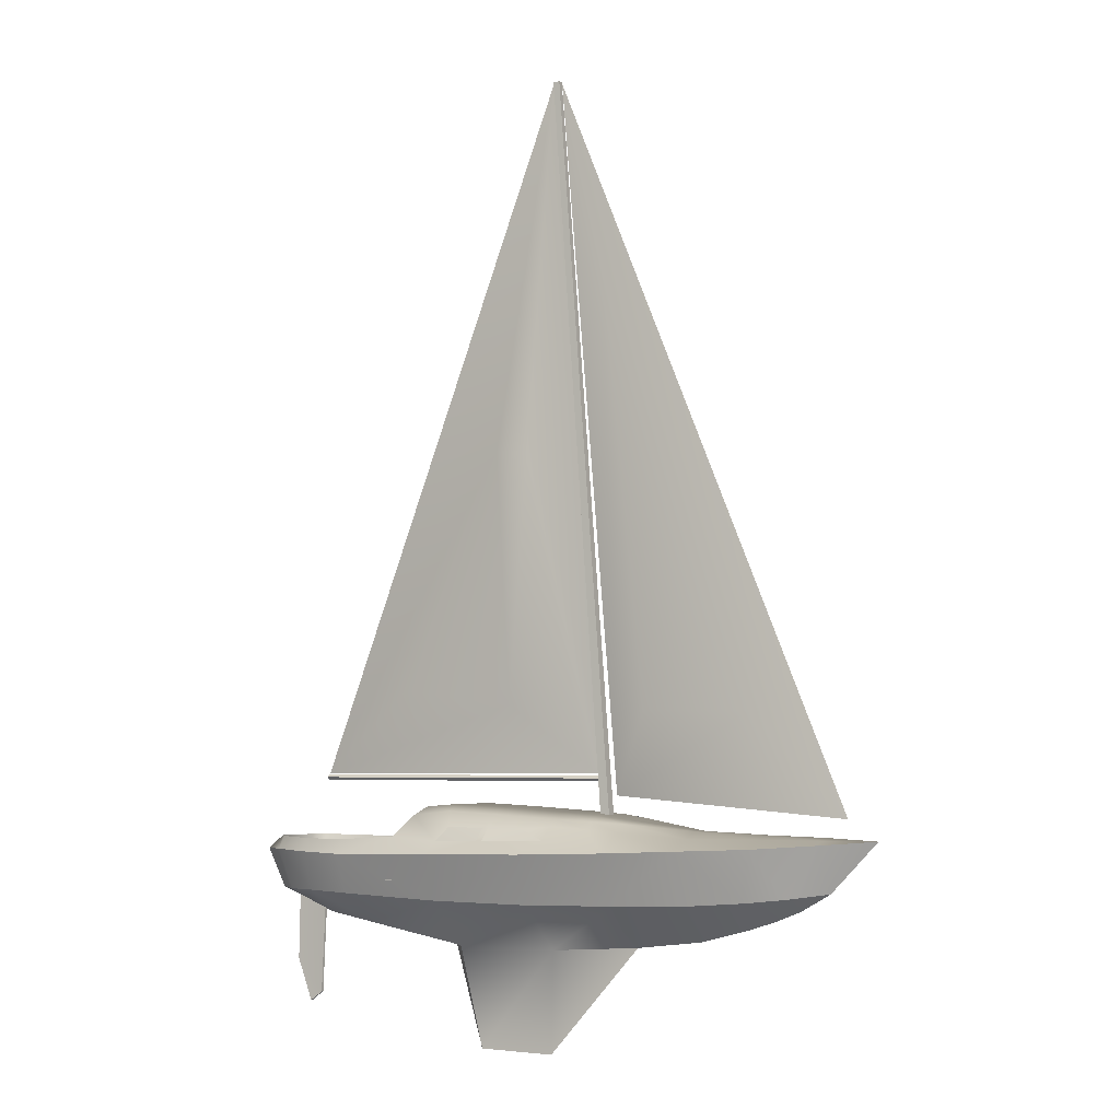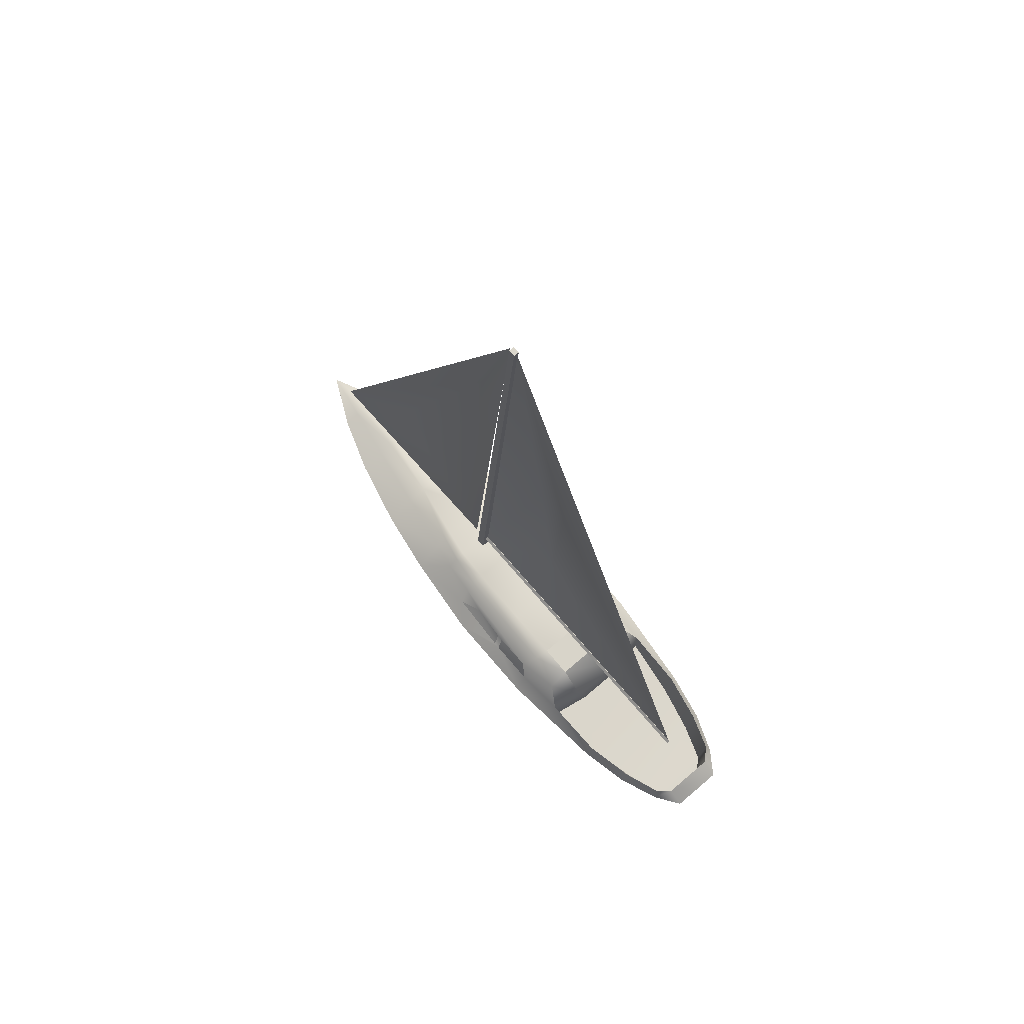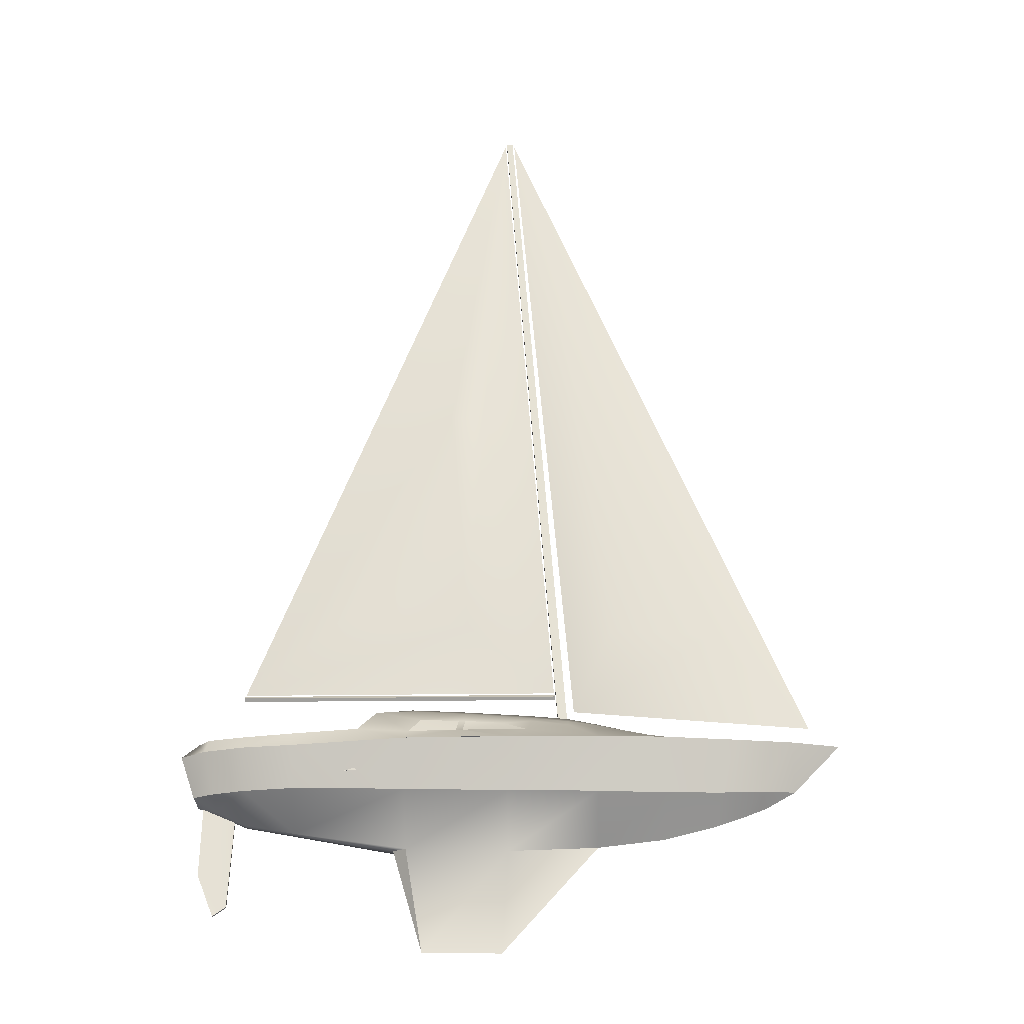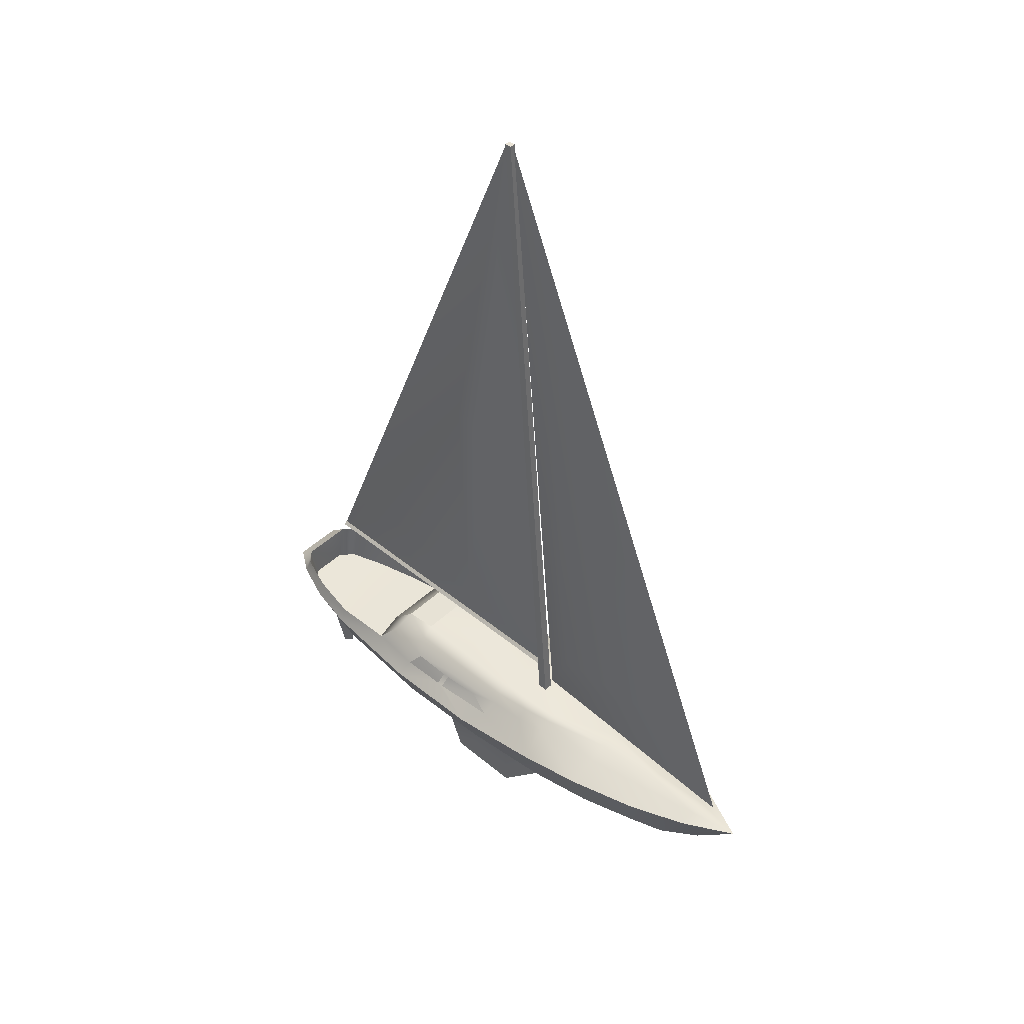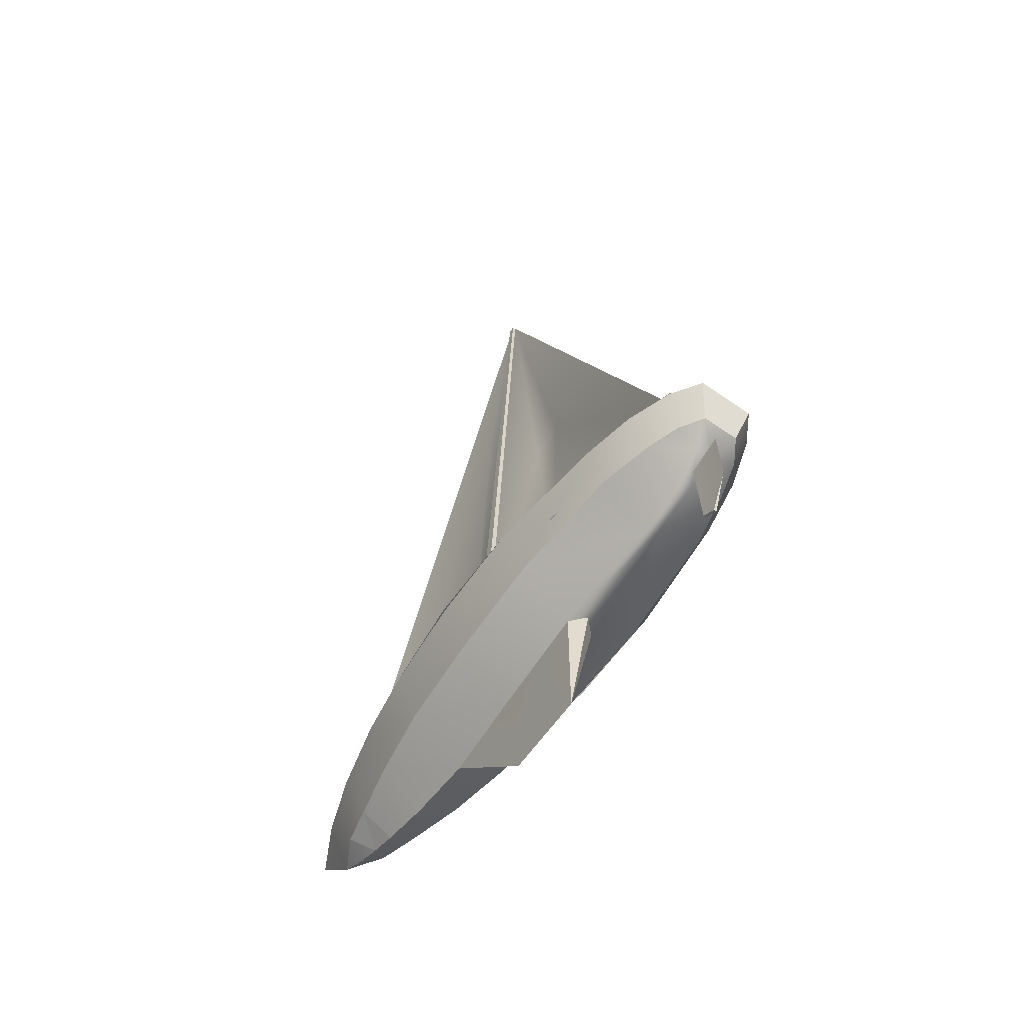
<metadata>
{"format":"obj","ext":"obj","renderer":"f3d","projection":"perspective","resolution":1024,"background":"white","views":[{"elev":-4.9,"azim":-149.9,"up":"+Y"},{"elev":73.1,"azim":49.4,"up":"+Y"},{"elev":-26.3,"azim":-179.0,"up":"+Y"},{"elev":45.8,"azim":-136.6,"up":"+Y"},{"elev":-61.5,"azim":54.8,"up":"+Y"}]}
</metadata>
<code>
o MATTE_Paint_Gloss_Blue_0
v -100.7 73.38 -13.8
v -110.7 65.23 -8e-06
v -97.53 60.84 -6e-06
v -118.9 75.27 -9.408
v -73.07 71.5 -20.07
v -73.07 54.57 -3e-06
v -41.08 70.88 -25.09
v 1.568 48.3 -3.763
v 1.568 70.25 -28.22
v -41.08 50.8 0
v 4.704 -8e-06 1.1e-05
v 50.49 70.88 -29.48
v 103.8 57.7 -2.509
v 103.8 72.76 -25.72
v 50.49 48.92 -6.272
v 42.34 0.6272 1.4e-05
v 56.76 49.55 9e-06
v 149.6 38.26 1.9e-05
v 135.2 22.58 -0.6272
v 141.4 18.19 -0.6272
v 133.3 63.98 -0.6272
v 149 70.88 1.5e-05
v 127.6 73.38 -20.07
v 141.4 68.37 -4.391
v 142.7 73.38 -15.05
v 127.6 62.09 -2.509
v 152.7 74.01 -8.154
v -122 69.62 -1e-05
v -136.4 77.78 -1.2e-05
v -100.7 73.38 13.8
v -118.9 75.27 9.408
v -73.07 71.5 20.07
v 1.568 48.3 3.763
v -41.08 70.88 25.09
v 1.568 70.25 28.22
v 103.8 57.7 2.509
v 50.49 70.88 29.48
v 103.8 72.76 25.72
v 50.49 48.92 6.272
v 135.2 22.58 0.6272
v 141.4 18.19 0.6272
v 133.3 63.98 0.6272
v 141.4 68.37 4.391
v 127.6 73.38 20.07
v 142.7 73.38 15.05
v 127.6 62.09 2.509
v 152.7 74.01 8.154
v -97.53 60.84 -6e-06
v -97.53 60.84 -6e-06
v 149.6 38.26 1.9e-05
v 50.49 48.92 -6.272
v 141.4 18.19 -0.6272
v 141.4 18.19 -0.6272
v -100.7 73.38 13.8
v -100.7 73.38 13.8
v 133.3 63.98 -0.6272
v 135.2 22.58 -0.6272
v 135.2 22.58 -0.6272
v -118.9 75.27 9.408
v 56.76 49.55 9e-06
v 1.568 48.3 3.763
v -41.08 50.8 0
v -41.08 50.8 0
v -110.7 65.23 -8e-06
v -110.7 65.23 -8e-06
v -110.7 65.23 -8e-06
v 42.34 0.6272 1.4e-05
v 42.34 0.6272 1.4e-05
v -122 69.62 -1e-05
v -136.4 77.78 -1.2e-05
v 135.2 22.58 0.6272
v 135.2 22.58 0.6272
v -73.07 54.57 -3e-06
v 50.49 48.92 6.272
v 50.49 48.92 6.272
v 141.4 18.19 0.6272
v 141.4 18.19 0.6272
v 133.3 63.98 0.6272
f 51 16 17
f 30 64 48
f 65 31 54
f 68 74 60
f 52 76 50
f 77 53 71
f 57 71 53
f 58 72 56
f 78 56 72
f 1 2 3
f 4 2 1
f 3 5 1
f 3 6 5
f 7 8 9
f 7 10 8
f 11 8 62
f 10 5 6
f 7 5 10
f 12 13 14
f 12 15 13
f 18 19 20
f 18 21 19
f 22 21 18
f 23 24 25
f 23 26 24
f 25 24 27
f 23 13 26
f 14 13 23
f 8 67 15
f 11 67 8
f 15 9 8
f 12 9 15
f 28 4 29
f 28 2 4
f 32 49 55
f 73 49 32
f 33 34 35
f 63 34 33
f 11 61 62
f 32 63 73
f 32 34 63
f 36 37 38
f 39 37 36
f 18 40 41
f 18 42 40
f 22 42 18
f 43 44 45
f 46 44 43
f 43 45 47
f 36 44 46
f 36 38 44
f 61 67 75
f 11 67 61
f 35 39 33
f 35 37 39
f 69 59 70
f 69 66 59
f 13 39 36
f 13 15 39
f 13 36 26
f 46 26 36
f 26 46 43
f 43 24 26
f 24 47 27
f 43 47 24
o WOOD_INLAY_-_A_Paint_Matte_Orange_0
v 76.83 100.4 -15.37
v 76.83 79.66 -10.66
v 76.83 100.4 15.37
v 76.83 79.66 10.66
v 63.66 114.2 15.37
v 63.66 114.2 -15.37
v 47.98 115.4 -15.37
v 47.98 115.4 15.37
v 76.83 79.66 -10.66
v 103.8 79.03 26.97
v 103.8 79.03 -26.97
v 76.83 79.66 10.66
v 127.6 79.03 21.33
v 127.6 79.03 -21.33
v 145.2 79.66 15.05
v 145.2 79.66 -15.05
v 150.8 79.66 8.781
v 150.8 79.66 -8.781
v 63.66 114.2 15.37
v 63.66 114.2 -15.37
f 97 98 85
f 85 86 97
f 79 80 81
f 82 81 80
f 79 81 83
f 83 84 79
f 87 88 89
f 90 88 87
f 89 88 91
f 91 92 89
f 92 93 94
f 91 93 92
f 94 93 95
f 95 96 94
o OPAQUE_GLASS_Glass_Basic_Grey_0
v 22.89 99.1 -32.3
v 3.45 104.1 -27.28
v -7.84 99.73 -30.73
v 21.64 104.7 -28.85
v 42.96 105.4 -28.85
v 26.03 99.1 -32.3
v 48.61 98.47 -32.3
v 24.78 104.7 -28.85
v 22.89 99.1 32.3
v 3.45 104.1 27.28
v -7.84 99.73 30.73
v 21.64 104.7 28.85
v 42.96 105.4 28.85
v 26.03 99.1 32.3
v 48.61 98.47 32.3
v 24.78 104.7 28.85
f 99 100 101
f 99 102 100
f 103 104 105
f 103 106 104
f 107 108 109
f 107 110 108
f 111 112 113
f 111 114 112
o 0_Hard_Shiny_Plastic_Grey_0
v -159 101 -1.7e-05
v -134.5 101 -4.077
v -134.5 99.1 -11.92
v -134.5 102.2 -1.5e-05
v -106.9 97.22 -21.33
v -106.9 101 -9.095
v -73.07 101 -14.74
v -73.07 95.96 -29.48
v -73.07 104.1 -5.018
v -106.9 102.9 -1.882
v -41.08 103.5 -20.38
v -41.08 107.3 -15.05
v -27.28 108.2 -18.19
v -27.28 104.7 -23.21
v -9.722 106 -25.09
v -9.722 109.1 -20.38
v -41.08 94.71 -34.5
v -7.84 99.73 -30.73
v -9.722 112.3 -14.74
v -27.28 111 -13.8
v -41.08 109.1 -11.29
v 26.03 99.1 -32.3
v 22.89 99.1 -32.3
v 21.64 104.7 -28.85
v 24.78 104.7 -28.85
v 22.27 107.3 -26.97
v 3.45 104.1 -27.28
v 1.568 93.46 -38.89
v 22.27 114.2 -15.37
v 22.27 111 -21.64
v -73.07 71.5 -20.07
v -100.7 73.38 -13.8
v -41.08 70.88 -25.09
v 1.568 70.25 -28.22
v 1.568 93.46 -38.26
v 64.29 110.4 -25.72
v 63.66 114.2 -15.37
v 76.83 100.4 -15.37
v 73.07 100.4 -30.73
v 50.49 92.83 -38.89
v 48.61 98.47 -32.3
v 42.96 105.4 -28.85
v 46.73 112.3 -21.95
v 47.98 115.4 -15.37
v 103.8 91.57 -33.24
v 103.8 98.47 -30.11
v 147.1 92.83 -20.7
v 127.6 92.2 -28.22
v 127.6 98.47 -25.09
v 145.2 99.1 -18.82
v 150.8 99.1 -12.54
v 159 92.83 -12.54
v 73.07 79.66 -31.36
v 76.83 79.66 -10.66
v 103.8 79.03 -26.97
v 127.6 79.03 -21.33
v 145.2 79.66 -15.05
v 127.6 73.38 -20.07
v 142.7 73.38 -15.05
v 150.8 79.66 -8.781
v 152.7 74.01 -8.154
v 103.8 72.76 -25.72
v 50.49 70.88 -29.48
v -118.9 75.27 -9.408
v -136.4 77.78 -1.2e-05
v -134.5 101 4.077
v -134.5 99.1 11.92
v -106.9 101 9.095
v -106.9 97.22 21.33
v -73.07 101 14.74
v -73.07 95.96 29.48
v -73.07 104.1 5.018
v -106.9 102.9 1.882
v -41.08 107.3 15.05
v -41.08 103.5 20.38
v -27.28 108.2 18.19
v -27.28 104.7 23.21
v -9.722 106 25.09
v -9.722 109.1 20.38
v -41.08 94.71 34.5
v -7.84 99.73 30.73
v -9.722 112.3 14.74
v -27.28 111 13.8
v -41.08 109.1 11.29
v 22.89 99.1 32.3
v 26.03 99.1 32.3
v 21.64 104.7 28.85
v 24.78 104.7 28.85
v 22.27 107.3 26.97
v 3.45 104.1 27.28
v 1.568 93.46 38.89
v 22.27 114.2 15.37
v 22.27 111 21.64
v -100.7 73.38 13.8
v -73.07 71.5 20.07
v -41.08 70.88 25.09
v 1.568 70.25 28.22
v 1.568 93.46 38.26
v 63.66 114.2 15.37
v 64.29 110.4 25.72
v 76.83 100.4 15.37
v 73.07 100.4 30.73
v 50.49 92.83 38.89
v 48.61 98.47 32.3
v 46.73 112.3 21.95
v 42.96 105.4 28.85
v 47.98 115.4 15.37
v 103.8 91.57 33.24
v 103.8 98.47 30.11
v 127.6 92.2 28.22
v 147.1 92.83 20.7
v 127.6 98.47 25.09
v 145.2 99.1 18.82
v 150.8 99.1 12.54
v 159 92.83 12.54
v 76.83 79.66 10.66
v 73.07 79.66 31.36
v 103.8 79.03 26.97
v 127.6 79.03 21.33
v 145.2 79.66 15.05
v 127.6 73.38 20.07
v 142.7 73.38 15.05
v 150.8 79.66 8.781
v 152.7 74.01 8.154
v 50.49 70.88 29.48
v 103.8 72.76 25.72
v -118.9 75.27 9.408
v 152.7 74.01 8.154
v 103.8 79.03 26.97
v 73.07 79.66 31.36
v 73.07 79.66 31.36
v 76.83 79.66 10.66
v 127.6 98.47 25.09
v 147.1 92.83 20.7
v 127.6 92.2 28.22
v 103.8 91.57 33.24
v 103.8 98.47 30.11
v 50.49 92.83 38.89
v 159 92.83 12.54
v 159 92.83 12.54
v 150.8 99.1 -12.54
v 103.8 91.57 -33.24
v 73.07 100.4 30.73
v 73.07 100.4 30.73
v 145.2 99.1 18.82
v -106.9 97.22 21.33
v -73.07 95.96 -29.48
v 50.49 92.83 -38.89
v -159 101 -1.7e-05
v -159 101 -1.7e-05
v 103.8 98.47 -30.11
v -106.9 97.22 -21.33
v -41.08 94.71 -34.5
v 76.83 79.66 -10.66
v 147.1 92.83 -20.7
v -134.5 99.1 11.92
v 127.6 92.2 -28.22
v 127.6 98.47 -25.09
v 150.8 99.1 12.54
v -73.07 95.96 29.48
v 159 92.83 -12.54
v 159 92.83 -12.54
v -134.5 99.1 -11.92
v 73.07 79.66 -31.36
v 73.07 79.66 -31.36
v 103.8 79.03 -26.97
v -41.08 94.71 34.5
v 145.2 99.1 -18.82
v 152.7 74.01 -8.154
v 73.07 100.4 -30.73
v 73.07 100.4 -30.73
v -136.4 77.78 -1.2e-05
f 167 168 169
f 230 231 232
f 276 254 242
f 242 283 276
f 115 116 117
f 116 115 118
f 119 120 121
f 119 121 122
f 121 120 123
f 123 120 124
f 125 126 127
f 125 127 128
f 129 128 130
f 130 128 127
f 125 128 131
f 131 128 132
f 130 127 133
f 133 127 134
f 126 135 134
f 126 134 127
f 136 137 138
f 138 139 136
f 129 140 141
f 141 140 138
f 141 132 129
f 129 132 128
f 137 142 132
f 132 142 131
f 133 143 144
f 133 144 130
f 129 130 144
f 129 144 140
f 126 123 135
f 121 123 126
f 121 126 125
f 131 122 125
f 125 122 121
f 145 146 261
f 261 146 266
f 147 267 148
f 148 267 149
f 261 267 147
f 261 147 145
f 150 151 152
f 150 152 153
f 284 154 155
f 156 157 150
f 155 156 150
f 155 150 284
f 157 158 151
f 157 151 150
f 159 154 284
f 159 284 160
f 161 162 163
f 161 163 164
f 164 165 161
f 161 165 166
f 163 162 160
f 160 162 159
f 272 170 171
f 171 282 272
f 172 271 269
f 172 269 173
f 282 171 255
f 174 255 171
f 173 269 175
f 175 269 275
f 153 152 278
f 278 152 268
f 279 280 265
f 279 265 285
f 265 280 272
f 272 280 170
f 176 177 256
f 256 177 262
f 176 256 271
f 176 271 172
f 137 136 142
f 142 136 154
f 155 154 136
f 149 262 177
f 149 177 148
f 138 140 139
f 139 140 156
f 140 144 156
f 156 144 157
f 144 143 157
f 157 143 158
f 178 277 266
f 178 266 146
f 178 179 277
f 277 179 263
f 119 117 120
f 120 117 116
f 116 118 124
f 116 124 120
f 180 115 181
f 115 180 118
f 182 183 184
f 184 183 185
f 182 184 186
f 182 186 187
f 188 189 190
f 190 189 191
f 191 192 193
f 191 193 190
f 191 189 194
f 191 194 195
f 190 193 196
f 190 196 197
f 198 188 197
f 197 188 190
f 199 200 201
f 202 201 200
f 203 192 204
f 203 204 201
f 195 204 192
f 195 192 191
f 205 199 195
f 205 195 194
f 206 196 207
f 207 196 193
f 193 192 207
f 207 192 203
f 186 188 198
f 186 184 188
f 188 184 189
f 185 194 189
f 185 189 184
f 208 209 274
f 208 274 260
f 281 210 211
f 281 211 212
f 281 274 210
f 210 274 209
f 213 214 215
f 215 214 216
f 217 257 218
f 219 220 214
f 220 218 214
f 214 218 257
f 221 219 213
f 213 219 214
f 217 222 257
f 257 222 223
f 224 225 226
f 226 225 227
f 228 227 225
f 228 225 229
f 224 226 223
f 224 223 222
f 233 247 234
f 259 234 247
f 249 235 248
f 248 235 236
f 234 259 273
f 273 237 234
f 248 236 238
f 248 238 253
f 215 216 244
f 215 244 246
f 243 245 251
f 251 245 258
f 243 251 247
f 243 247 233
f 239 240 250
f 239 250 252
f 250 240 249
f 249 240 235
f 200 199 205
f 200 205 217
f 217 218 200
f 252 212 239
f 239 212 211
f 203 201 202
f 203 202 220
f 207 203 220
f 207 220 219
f 206 207 219
f 206 219 221
f 270 241 260
f 260 241 208
f 286 241 270
f 286 270 264
f 181 183 182
f 181 182 180
f 118 180 187
f 187 180 182
f 187 124 118
f 255 174 237
f 237 273 255
f 166 165 228
f 228 229 166
f 143 206 158
f 221 158 206
f 133 196 206
f 206 143 133
f 134 197 133
f 196 133 197
f 135 198 197
f 197 134 135
f 123 186 135
f 198 135 186
f 124 187 186
f 186 123 124
o STEEL_Steel_Rough_0
v -21.01 126.3 -8e-06
v -21.01 127.6 1.331
v 132 126.3 6e-06
v 132 127.6 1.331
v 132 129 5e-06
v 132 127.6 -1.331
v -21.01 127.6 -1.331
v -21.01 129 -9e-06
v -22.85 111.4 -2.195
v 2.823 459.8 1.254
v 2.823 459.8 -1.254
v -22.85 111.4 2.195
v -0.3136 459.8 1.254
v -0.3136 459.8 -1.254
v -27.35 111 2.195
v -27.35 111 -2.195
v -27.35 111 2.195
v -0.3136 459.8 -1.254
v -0.3136 459.8 -1.254
v 2.823 459.8 -1.254
v 2.823 459.8 -1.254
v 132 127.6 1.331
v 132 127.6 1.331
v -27.35 111 -2.195
v -0.3136 459.8 1.254
v -0.3136 459.8 1.254
v -21.01 127.6 1.331
v 132 126.3 6e-06
v 132 126.3 6e-06
v 132 129 5e-06
v 132 129 5e-06
v -21.01 126.3 -8e-06
v 132 127.6 -1.331
v 132 127.6 -1.331
v -21.01 129 -9e-06
v -22.85 111.4 2.195
v -21.01 127.6 -1.331
v -22.85 111.4 -2.195
v 2.823 459.8 1.254
v 2.823 459.8 1.254
f 287 288 289
f 290 289 288
f 314 308 291
f 291 292 314
f 316 319 293
f 293 294 316
f 309 317 321
f 321 313 309
f 295 296 297
f 298 296 295
f 325 306 299
f 300 299 306
f 301 304 302
f 301 311 304
f 303 322 312
f 315 320 323
f 323 318 315
f 310 324 305
f 312 322 326
f 305 324 307
o WHITE_MATTE_Hard_Textured_Plastic_White_0
v -99.41 157.7 -5.959
v -49.24 159 -9.722
v -25.4 362.2 -3.763
v -30.42 119.8 -8e-06
v -1.254 458.5 -5.1e-05
v -144.9 110.4 -1.7e-05
v 21.64 161.8 -10.35
v 14.43 281 -6.586
v 31.36 282.2 -6.272
v 81.85 169.3 -7.84
v 3.45 458.8 -5.1e-05
v -20.7 129.8 -8e-06
v 131.4 129.5 5e-06
f 327 328 329
f 329 328 330
f 329 330 331
f 331 332 329
f 329 332 327
f 330 328 327
f 330 327 332
f 333 334 335
f 333 335 336
f 334 337 335
f 333 338 334
f 334 338 337
f 339 338 333
f 339 333 336
f 336 335 339
f 339 335 337

</code>
